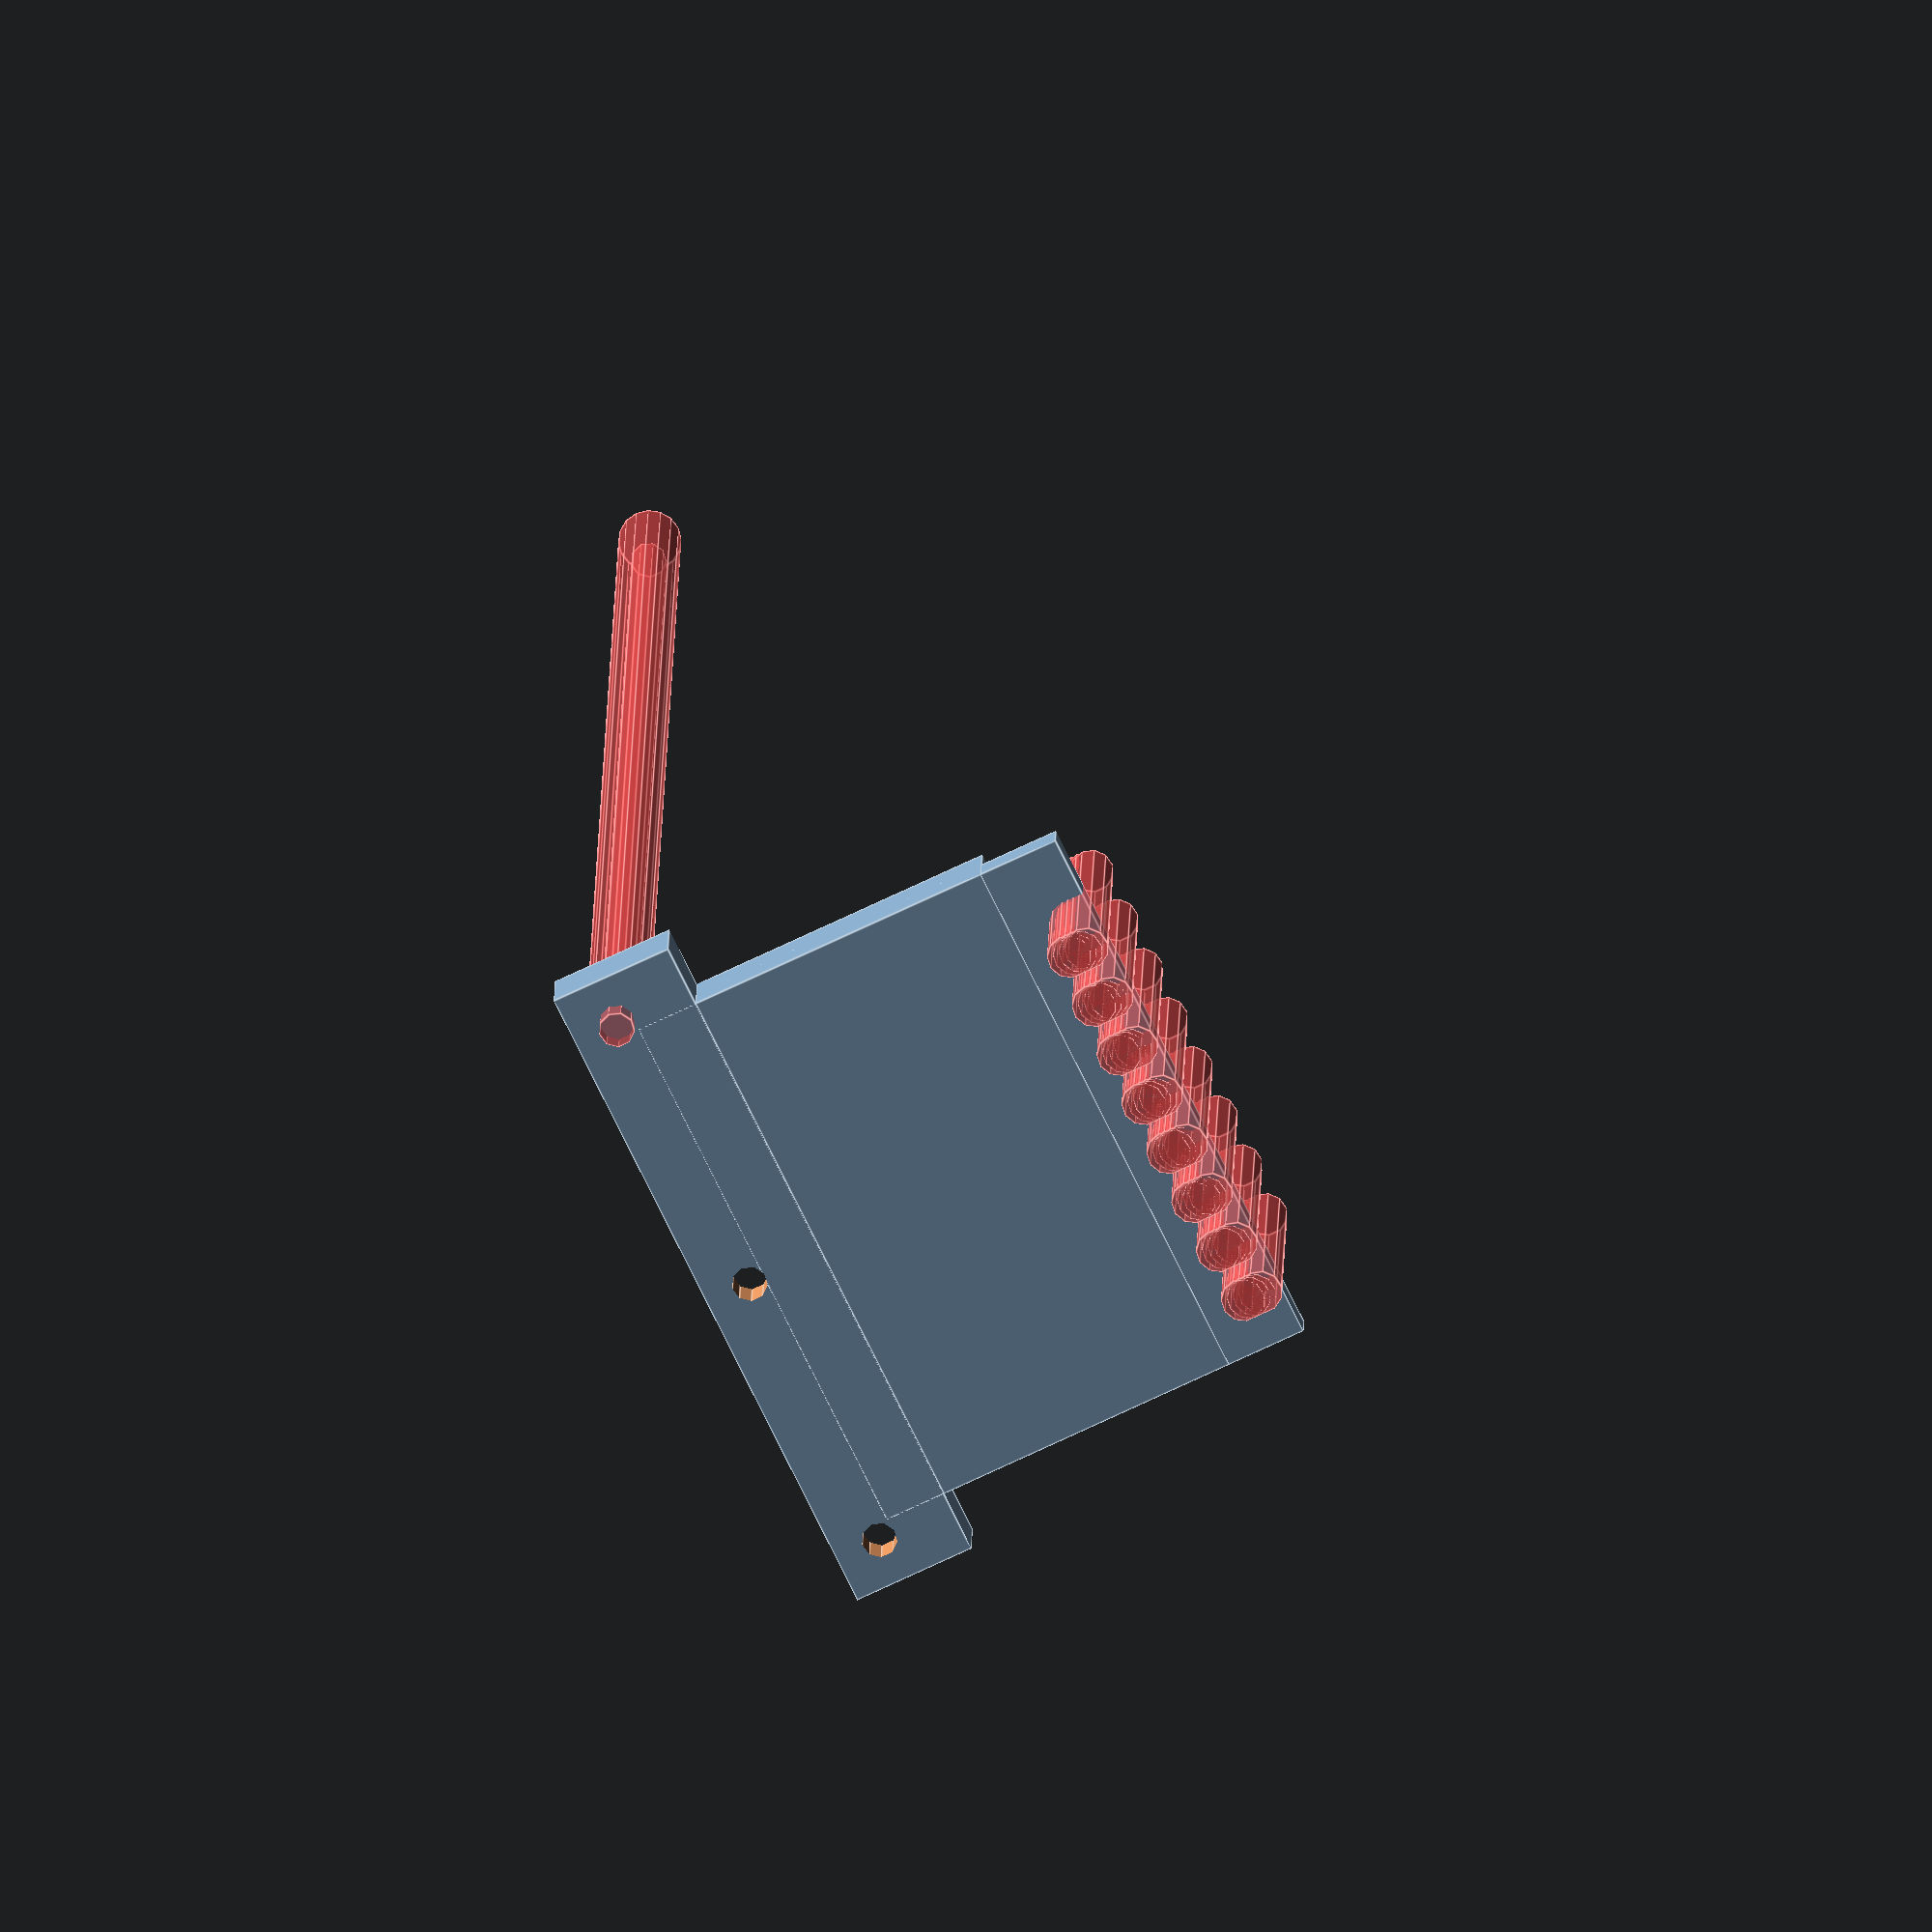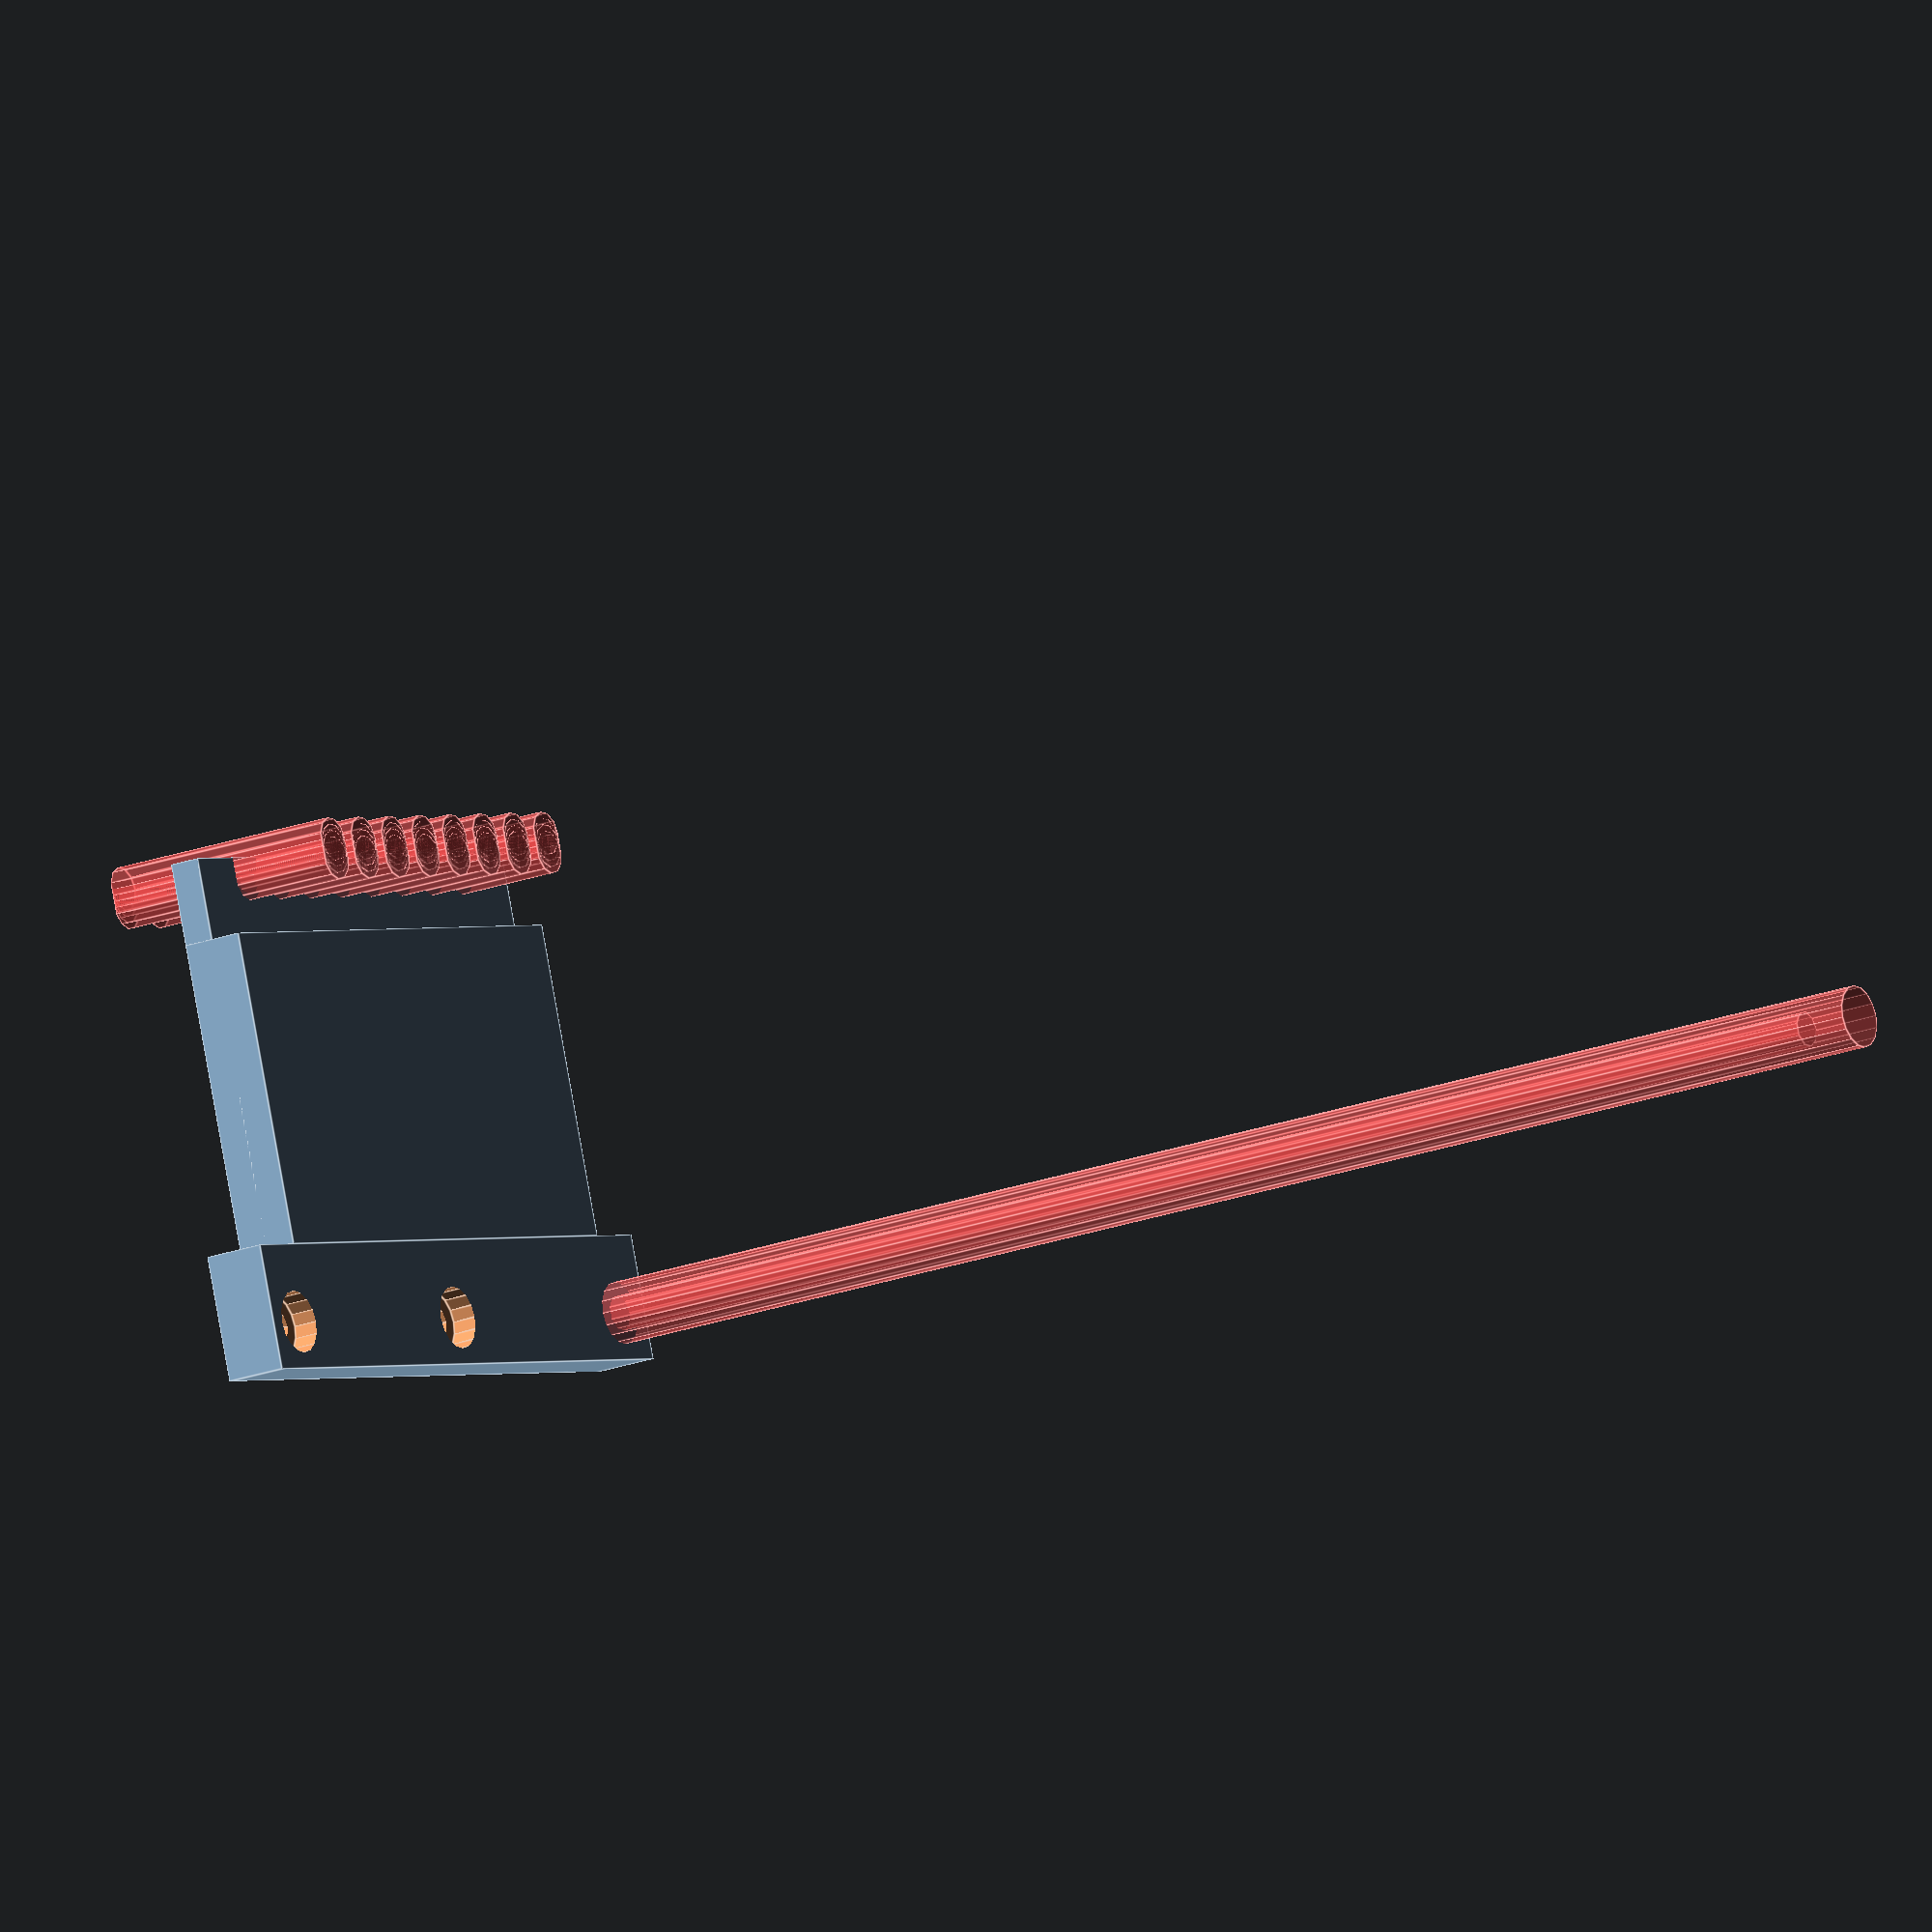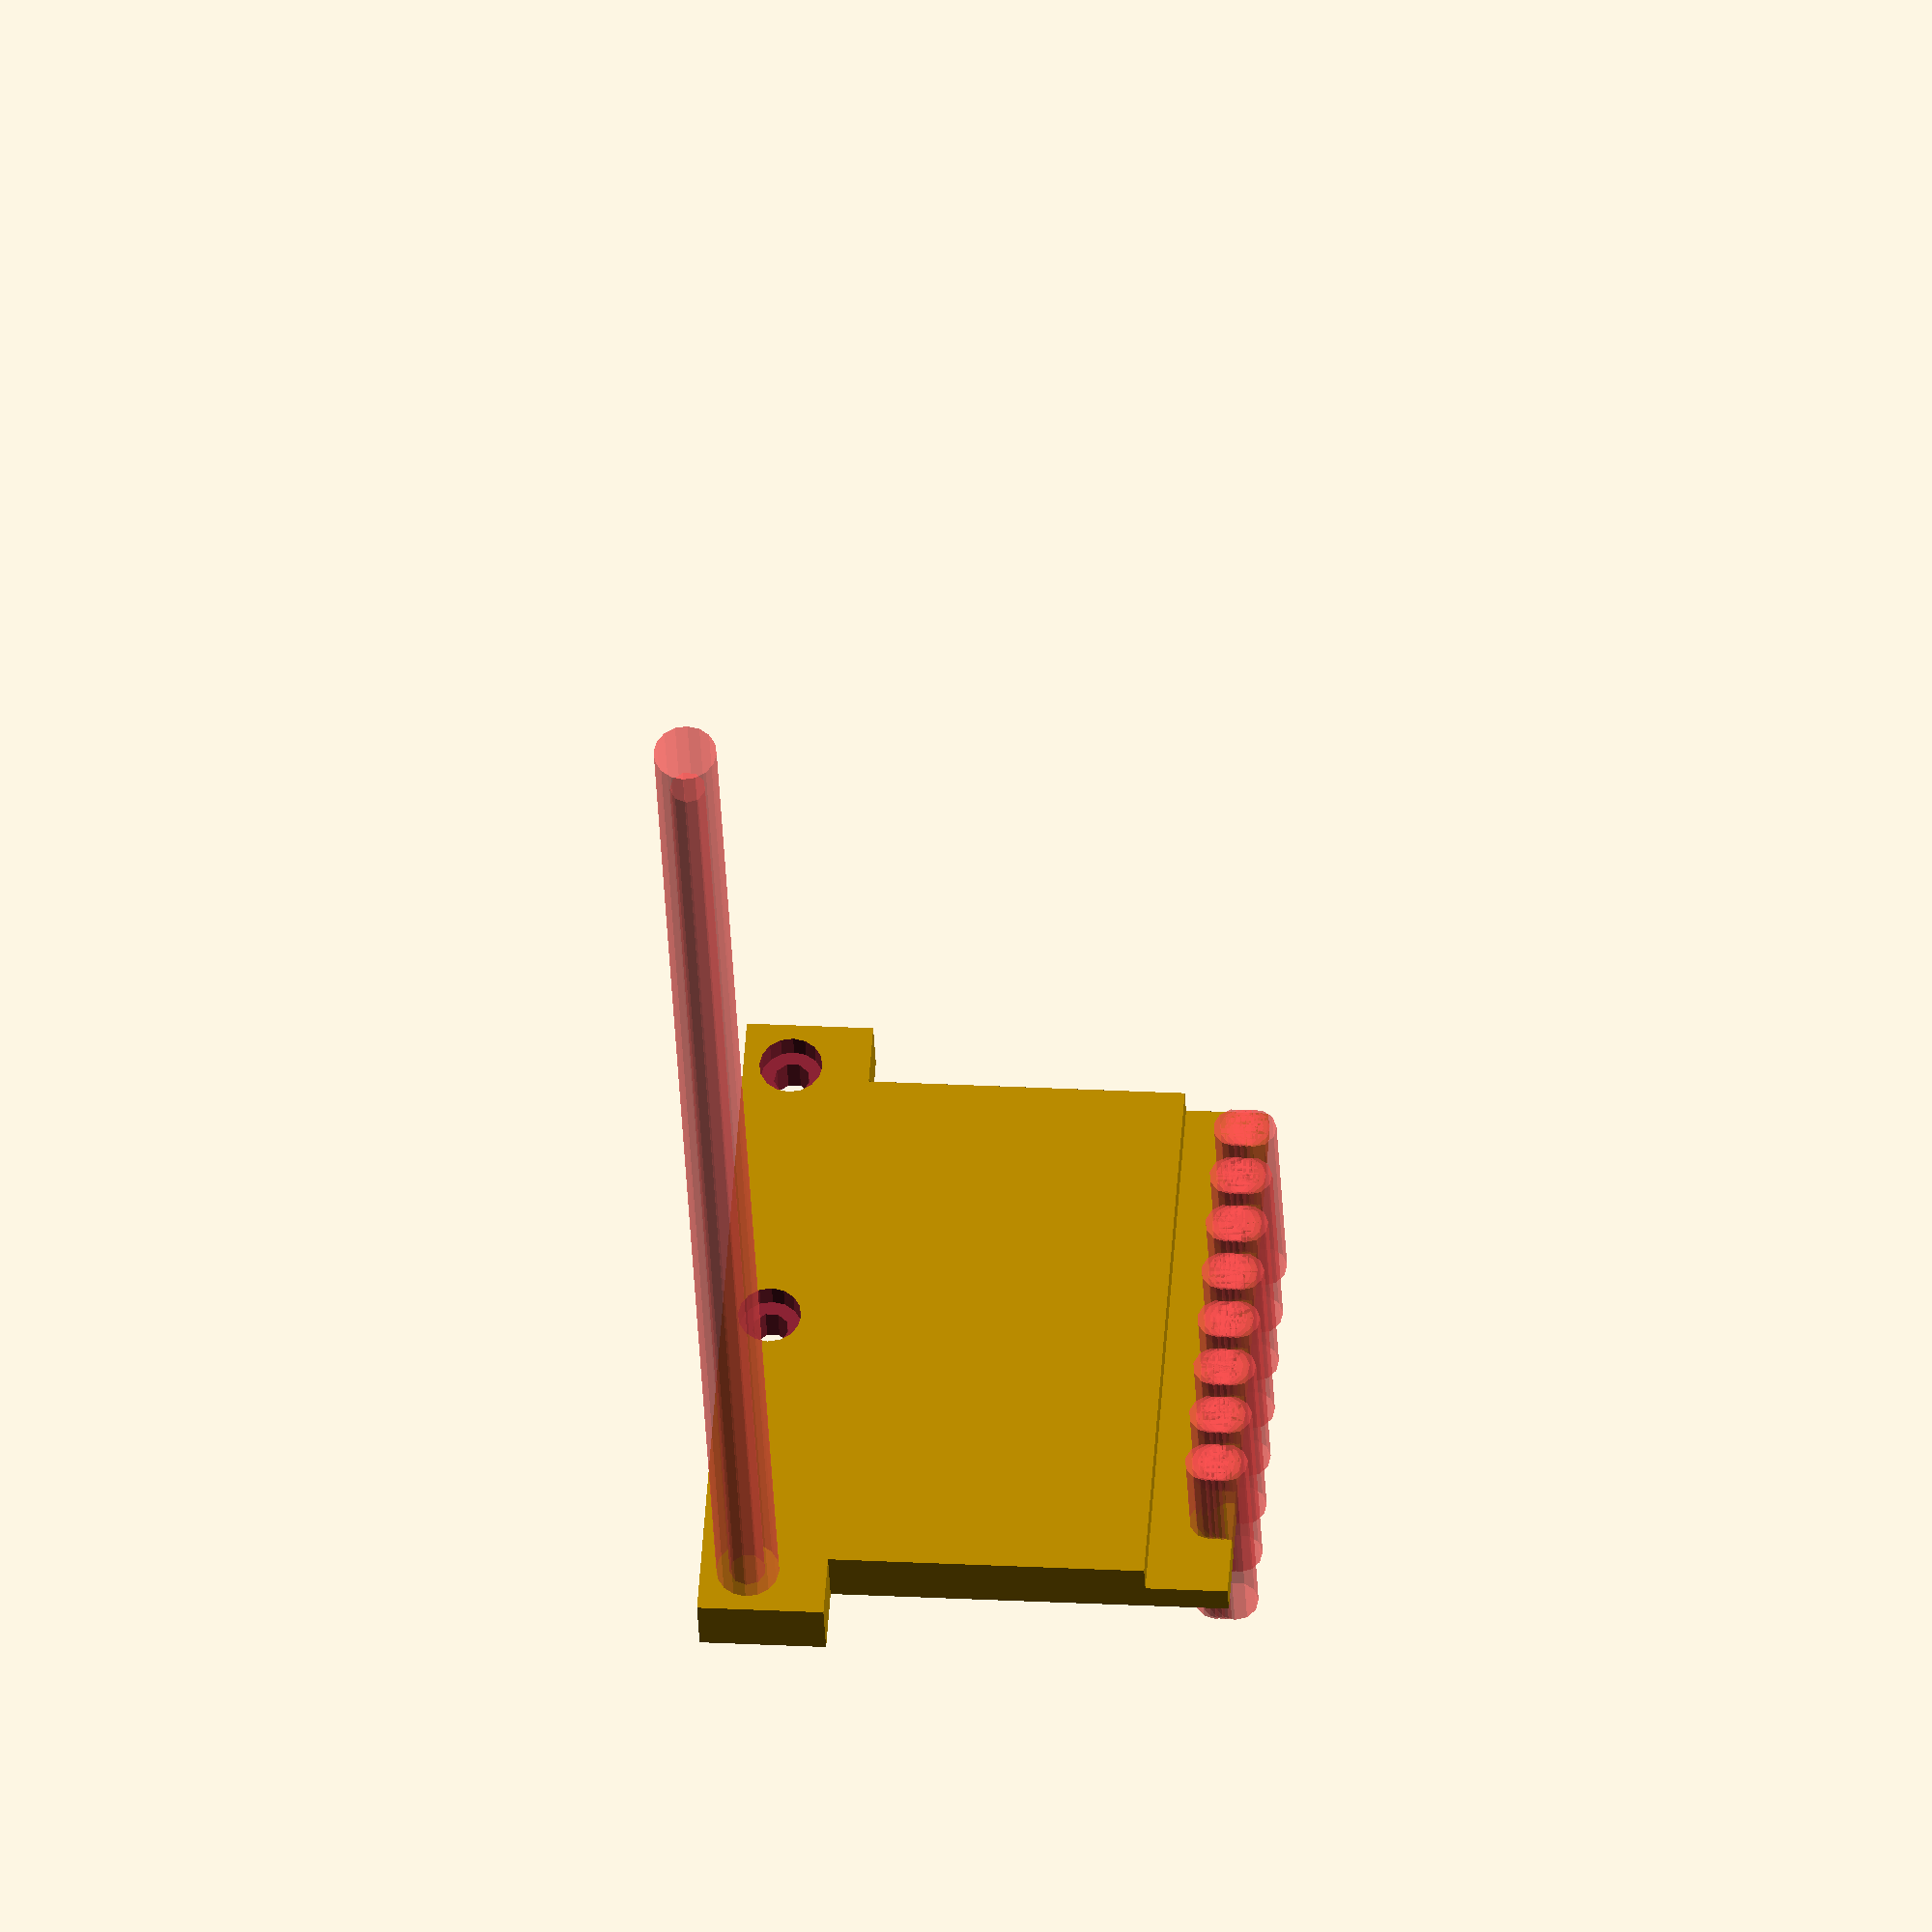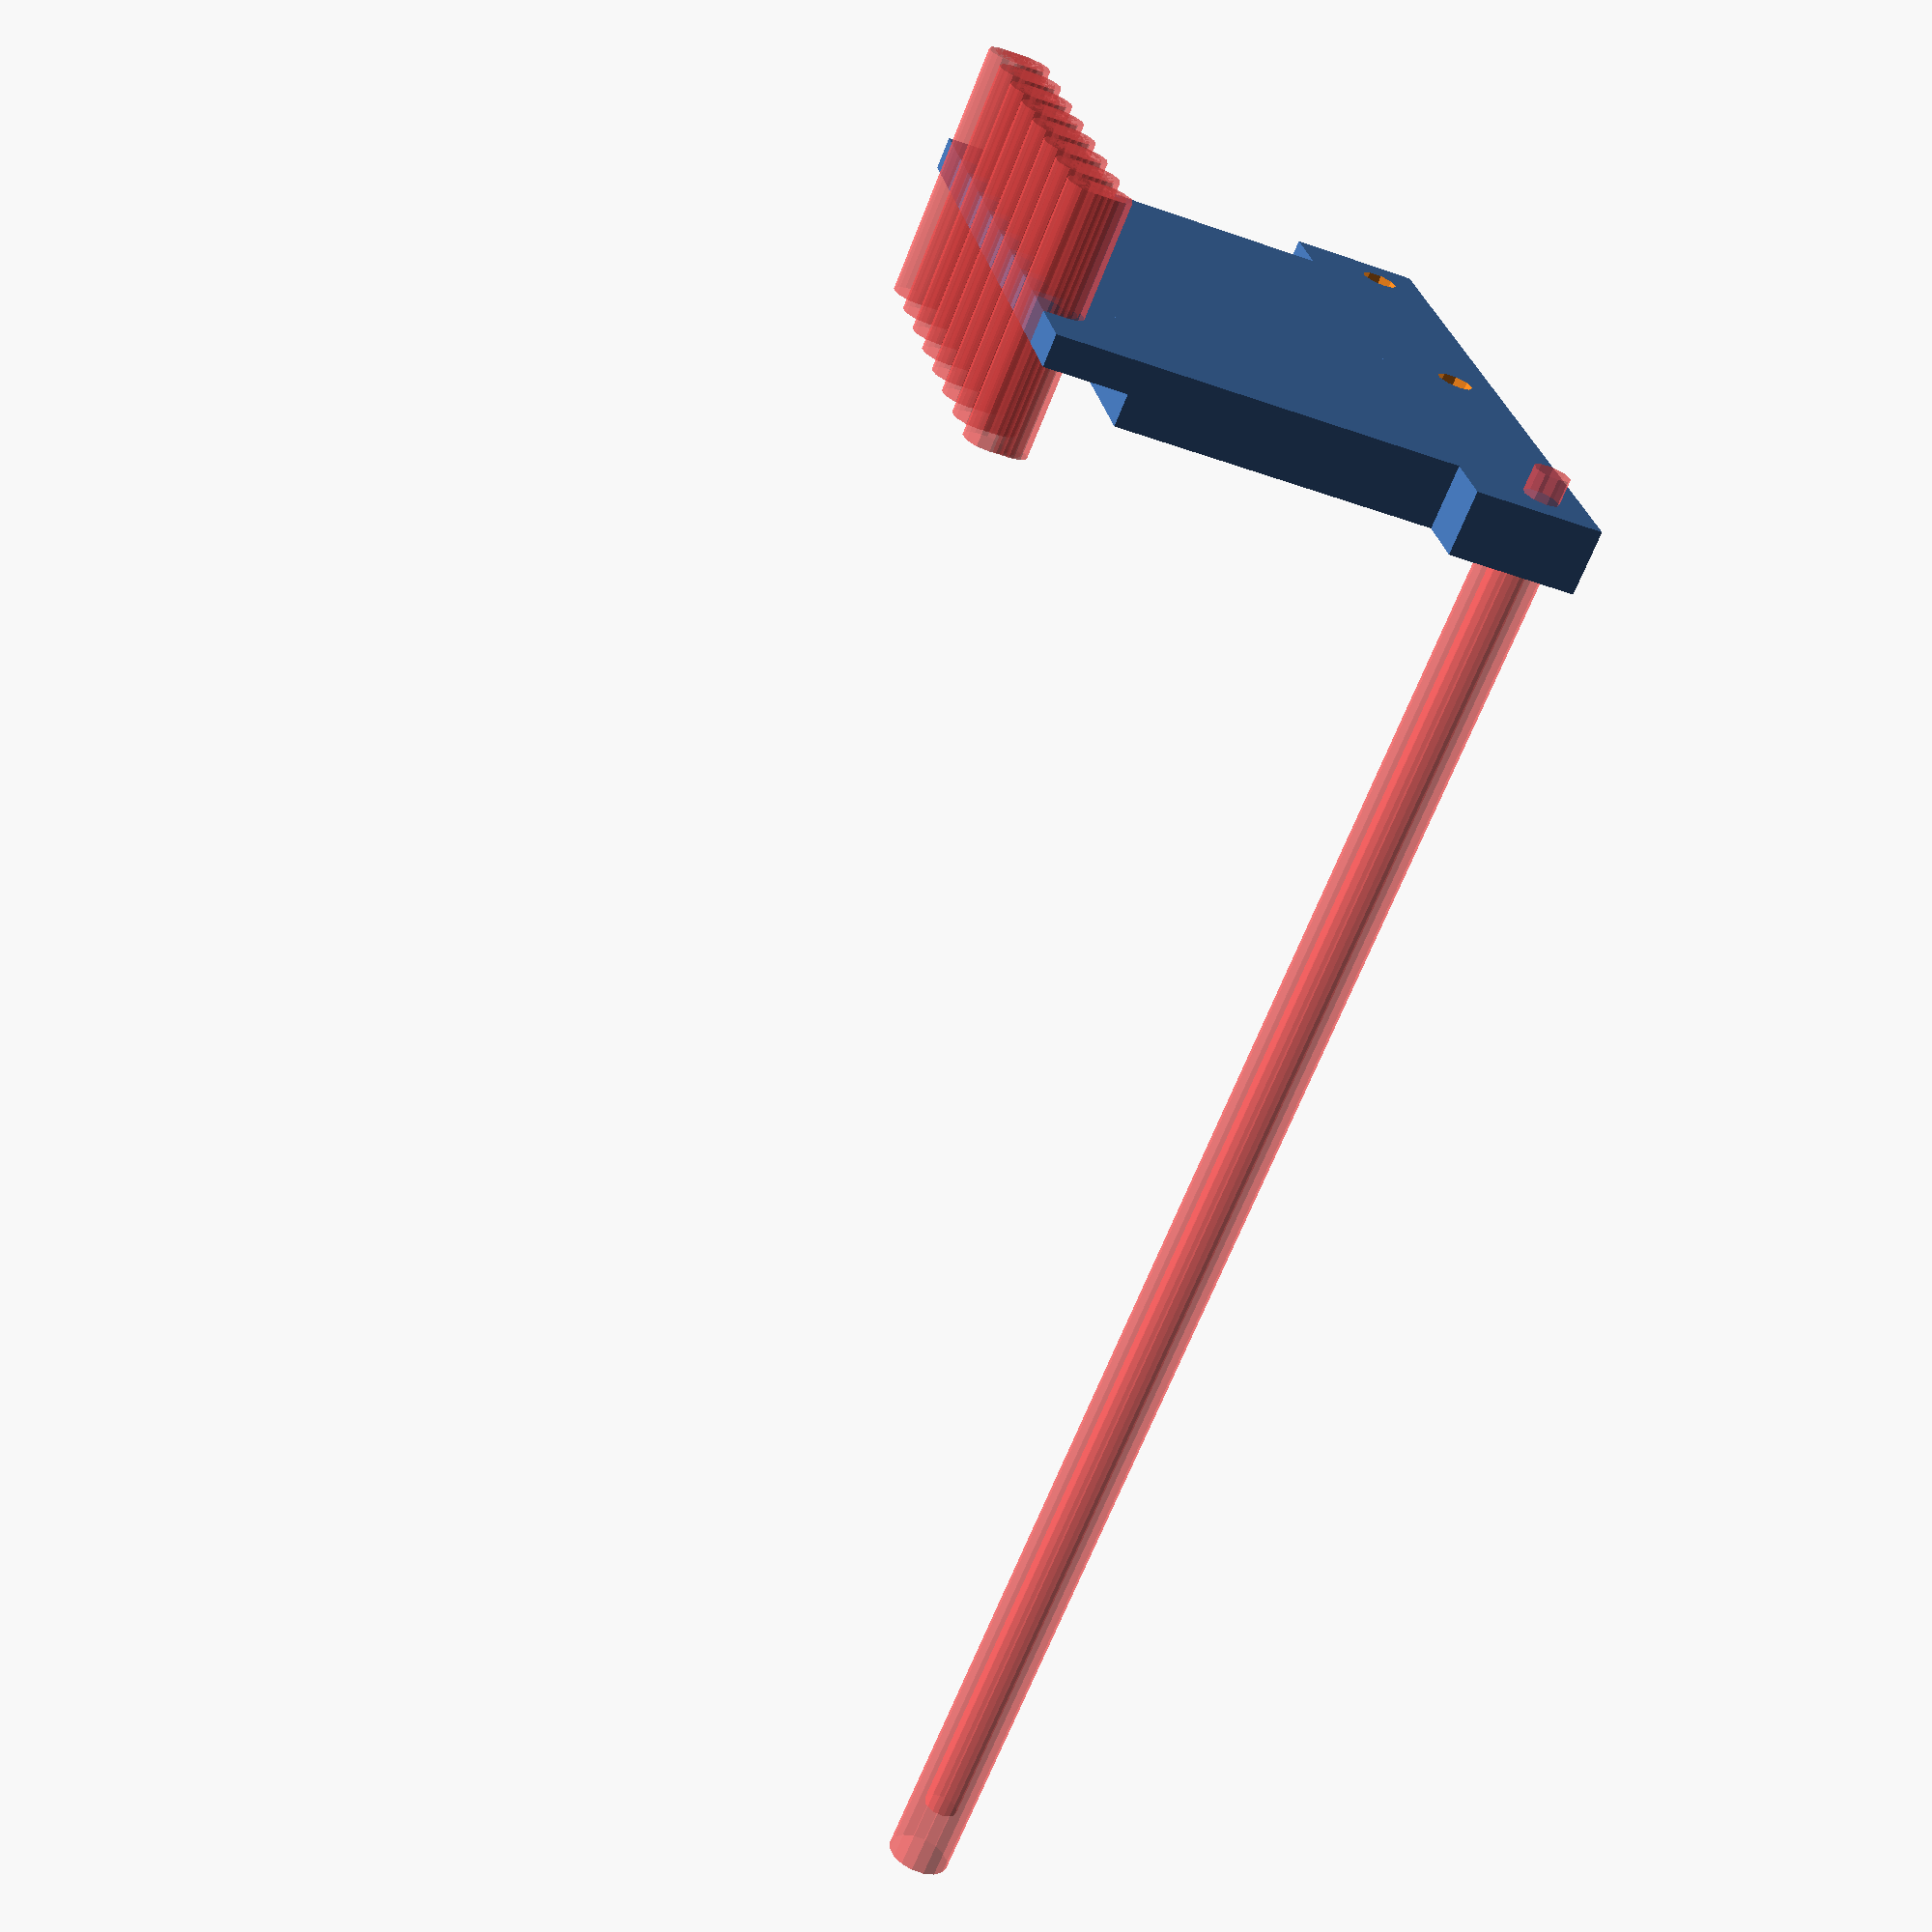
<openscad>
multichannel_drypad_longer();

module multichannel_drypad_longer(){
translate([-148,85,-150])difference(){
union(){
translate([-75.5-5+22-5-34+12-20,-40,0])cube([29+36-12+20,90,5]);
translate([-75.5-5+45-7,-40-10,0])cube([20,90+20,5+5]);
translate([-75.5-5+45-7-20-10-20,-40-10-10+20,0])cube([30+20,90,5+5]);
}
/*
translate([-30,33,-10]){
cylinder(r=3.7/2,h=30);translate([0,0,10])
cylinder(r=6.7/2,h=3.2);
}
translate([-30,33-66,-10]){
cylinder(r=3.7/2,h=30);
translate([0,0,10])cylinder(r=6.7/2,h=3.2);
}
*/
/*
translate([-30,0,0])for(a=[0:1]){
translate([-44-(a*10),-40+5,-1])cube([5,71+10,13]);
}
*/
//translate([-30-30+6,-20,-20])
//translate([-44-(a*10),-40+5,-1])cylinder(r=6/2,h=50);
//translate([-30-30+6,20,-20])
//translate([-44-(a*10),-40+5,-1])cylinder(r=6/2,h=50);
translate([-33,-66,-20])rotate([0,0,90]){
//actually c-to-c spacing on prusa is 8.723 not 9mm
translate([0,-31+65-12+20,0])
for(j=[0:7]){
for(k=[0:3]){
 //The is for the Rainin LTS tip without the filter
 //translate([19+7+(j*9)+5+2,2.5-10+33-(k*1),2])translate([7,25/2-8,-0.1])cylinder(r=7.8/2,h=40);
 //The is for the Rainin LTS tip with this is too tight
 //translate([19+7+(j*9)+5+2,2.5-10+33-(k*1),2])translate([6.5,25/2-8,-0.1])cylinder(r=6.5/2,h=40);
 #translate([19+7+(j*9)+5+2,2.5-10+33-(k*1),2])translate([6.8,25/2-8,-0.1])cylinder(r=7/2,h=40);
}
}

/*
translate([19+7,2.5-10,2])translate([7.5,25/2-8,18])cylinder(r=6.9/2,h=3.2);
translate([19+7,2.5-10,2])translate([7.5,25/2-8,-0.1])cylinder(r=3.7/2,h=40);
translate([19+7+37,2.5-10,2])translate([7.5,25/2-8,18])cylinder(r=6.9/2,h=3.2);
translate([19+7+37,2.5-10,2])translate([7.5,25/2-8,-0.1])cylinder(r=3.7/2,h=40);
translate([19+7+75,2.5-10,2])translate([7.5,25/2-8,18])cylinder(r=6.9/2,h=3.2);
translate([19+7+75,2.5-10,2])translate([7.5,25/2-8,-0.1])cylinder(r=3.7/2,h=40);
*/
//translate([19+7,2.5-10,2])translate([7.5,25/2-8,18])cylinder(r=6.9/2,h=3.2);
translate([19+7,2.5-10,2])translate([7.5-10,25/2-8,14])cylinder(r=5.7/2,h=240);
translate([19+7,2.5-10,2])translate([7.5-10,25/2-8,24])cylinder(r=10/2,h=240);
//translate([19+7+37,2.5-10,2])translate([7.5,25/2-8,18])cylinder(r=6.9/2,h=3.2);
translate([19+7+37,2.5-10,2])translate([7.5,25/2-8,14])cylinder(r=5.7/2,h=40);
translate([19+7+37,2.5-10,2])translate([7.5,25/2-8,24])cylinder(r=10/2,h=40);
//translate([19+7+75,2.5-10,2])translate([7.5,25/2-8,18])cylinder(r=6.9/2,h=3.2);
#translate([19+7+75,2.5-10,2])translate([7.5+10,25/2-8,14])cylinder(r=5.7/2,h=240);
#translate([19+7+75,2.5-10,2])translate([7.5+10,25/2-8,24])cylinder(r=10/2,h=240);
}
}
}









</openscad>
<views>
elev=162.0 azim=205.8 roll=358.8 proj=o view=edges
elev=200.7 azim=251.8 roll=235.9 proj=o view=edges
elev=33.1 azim=184.1 roll=2.4 proj=o view=solid
elev=246.6 azim=10.4 roll=21.4 proj=p view=wireframe
</views>
